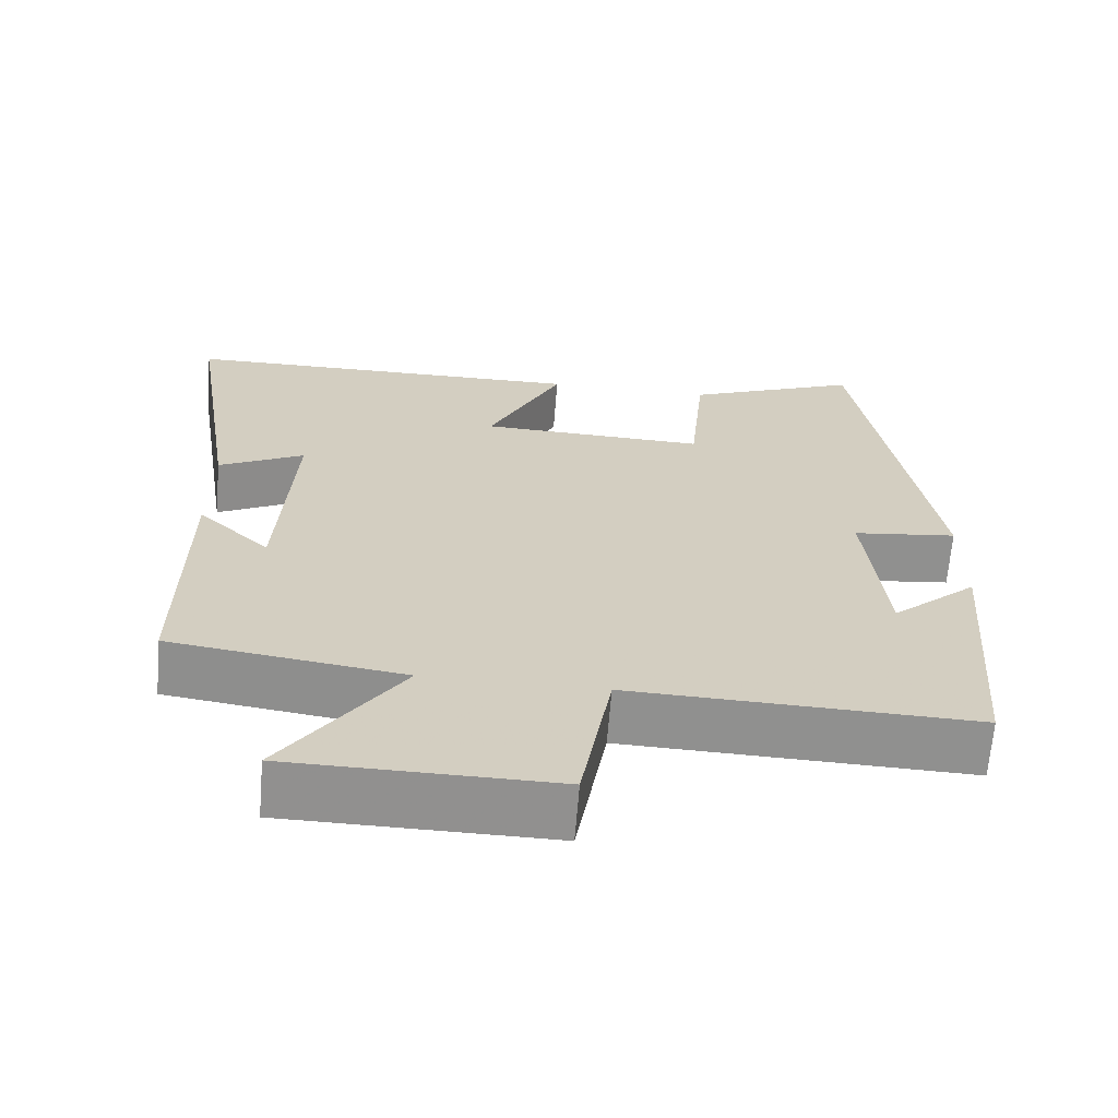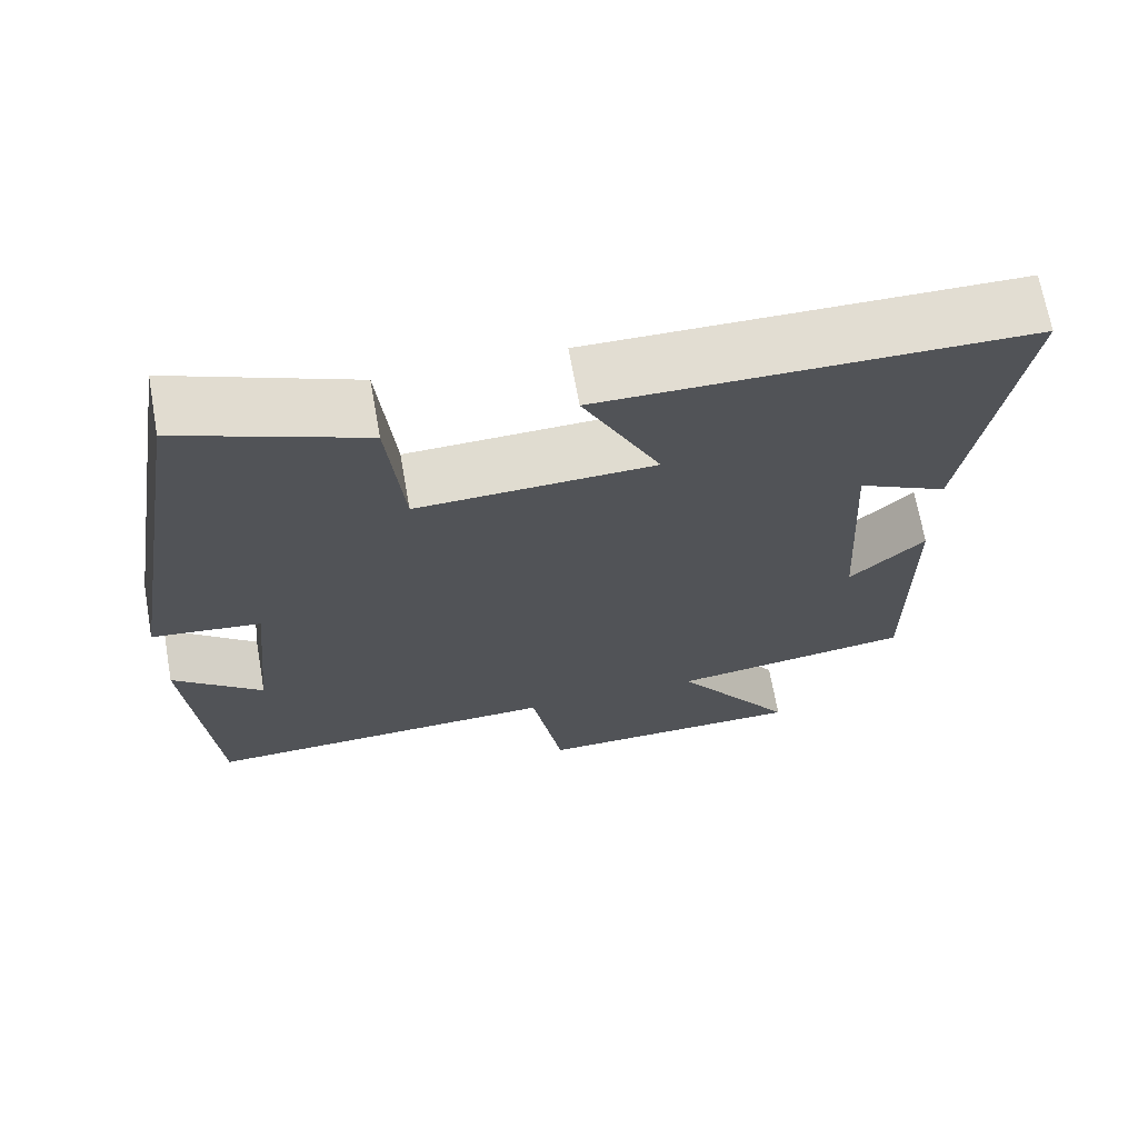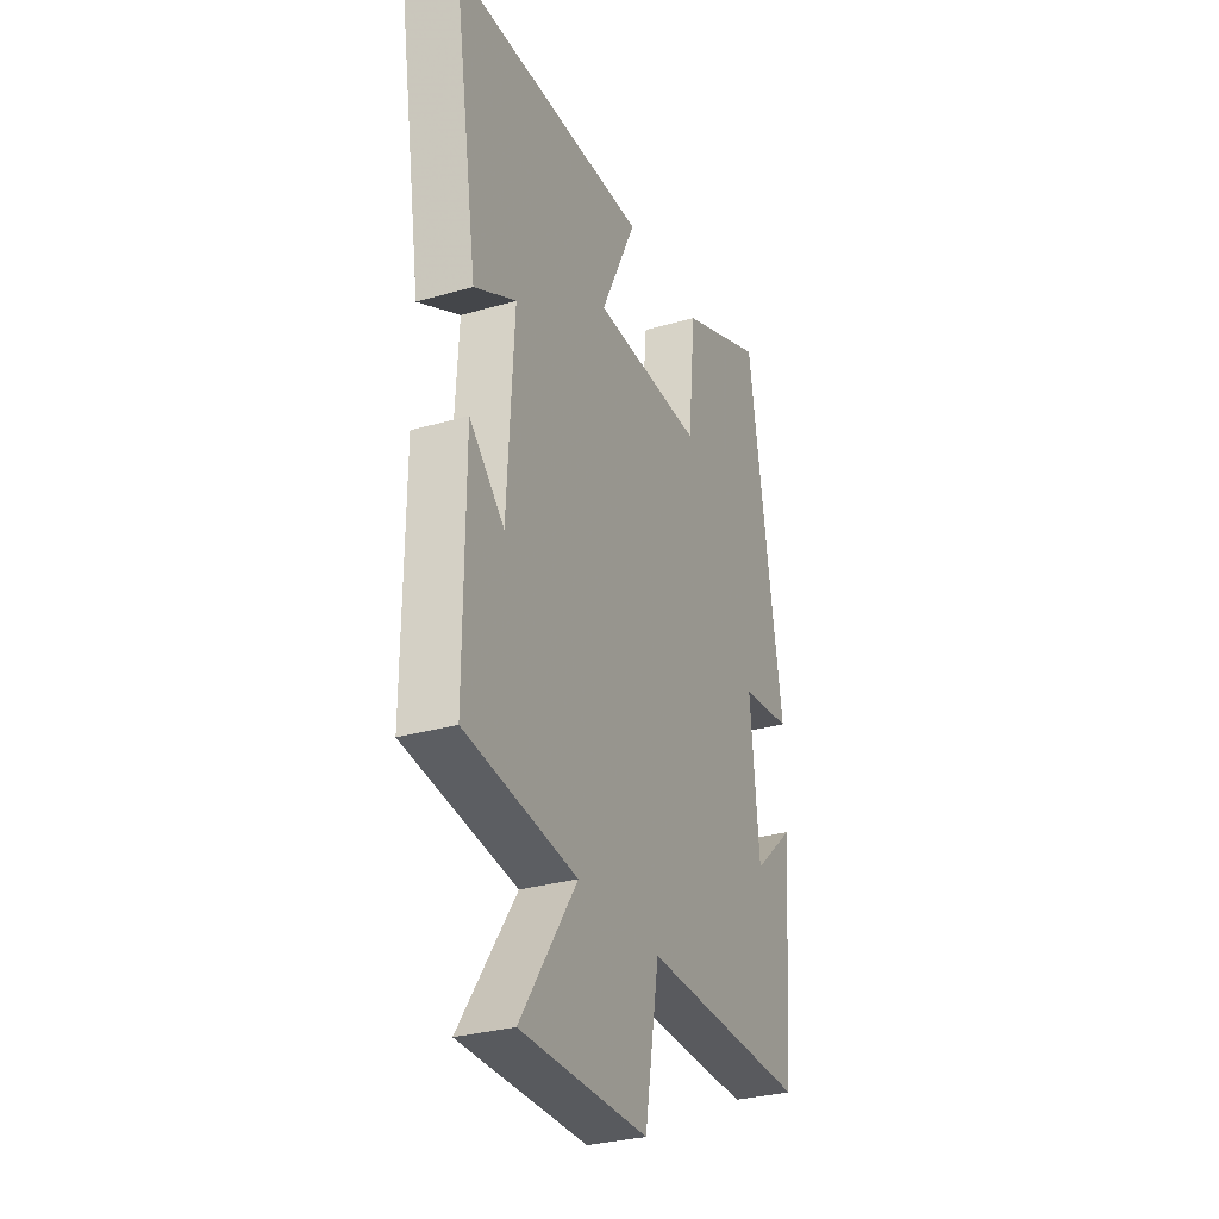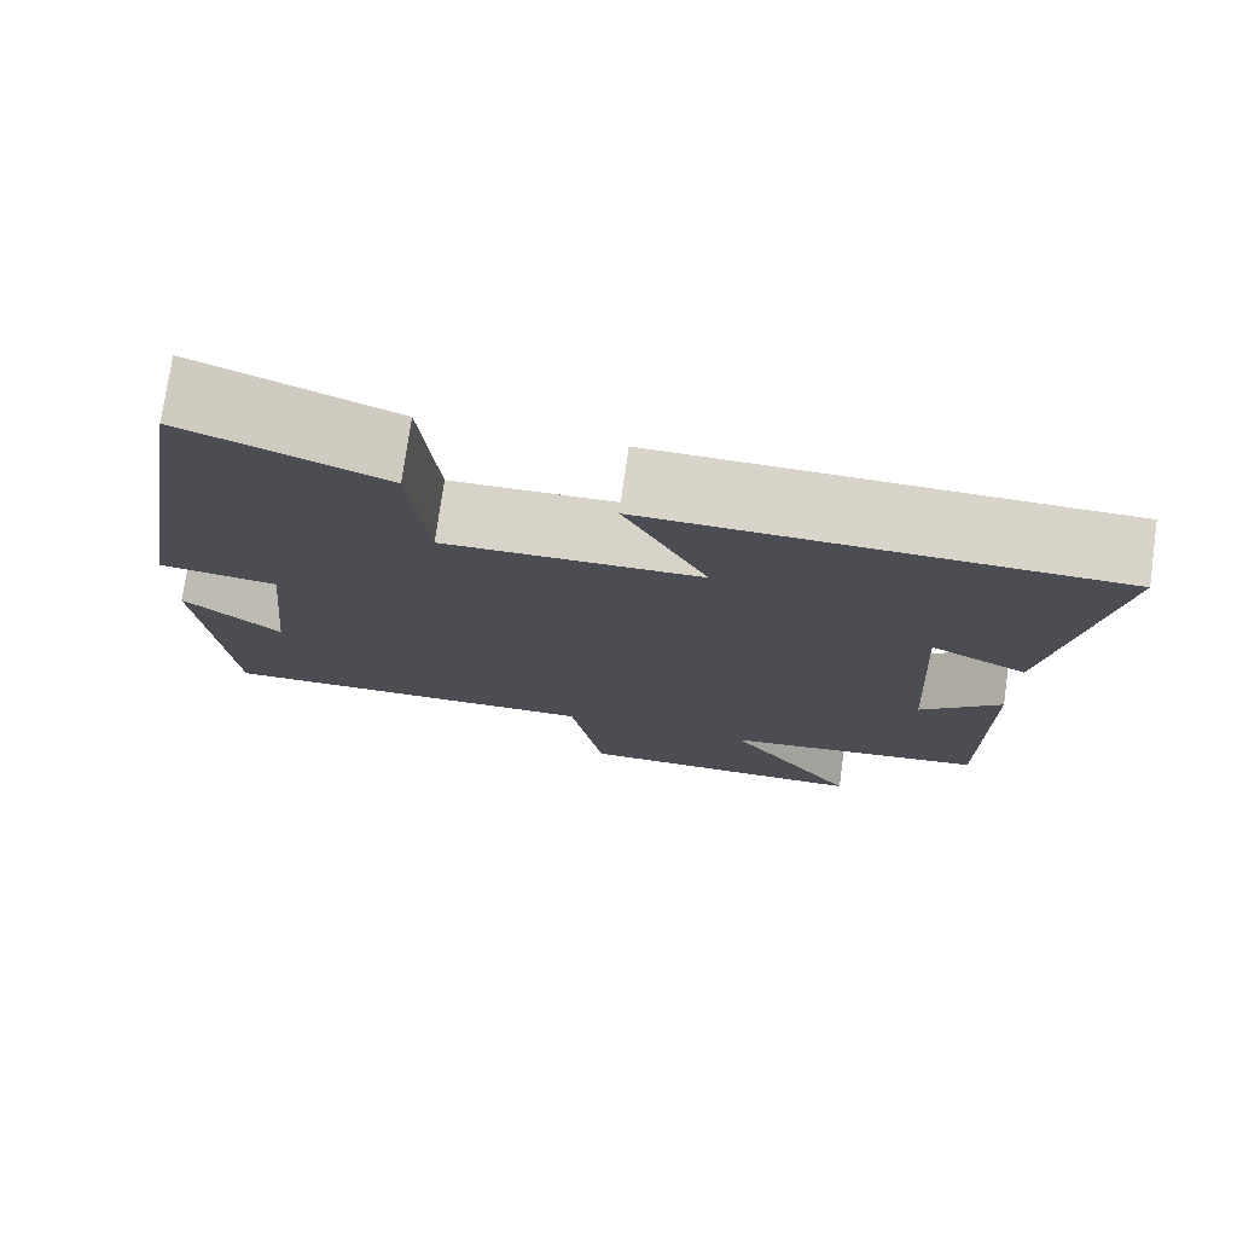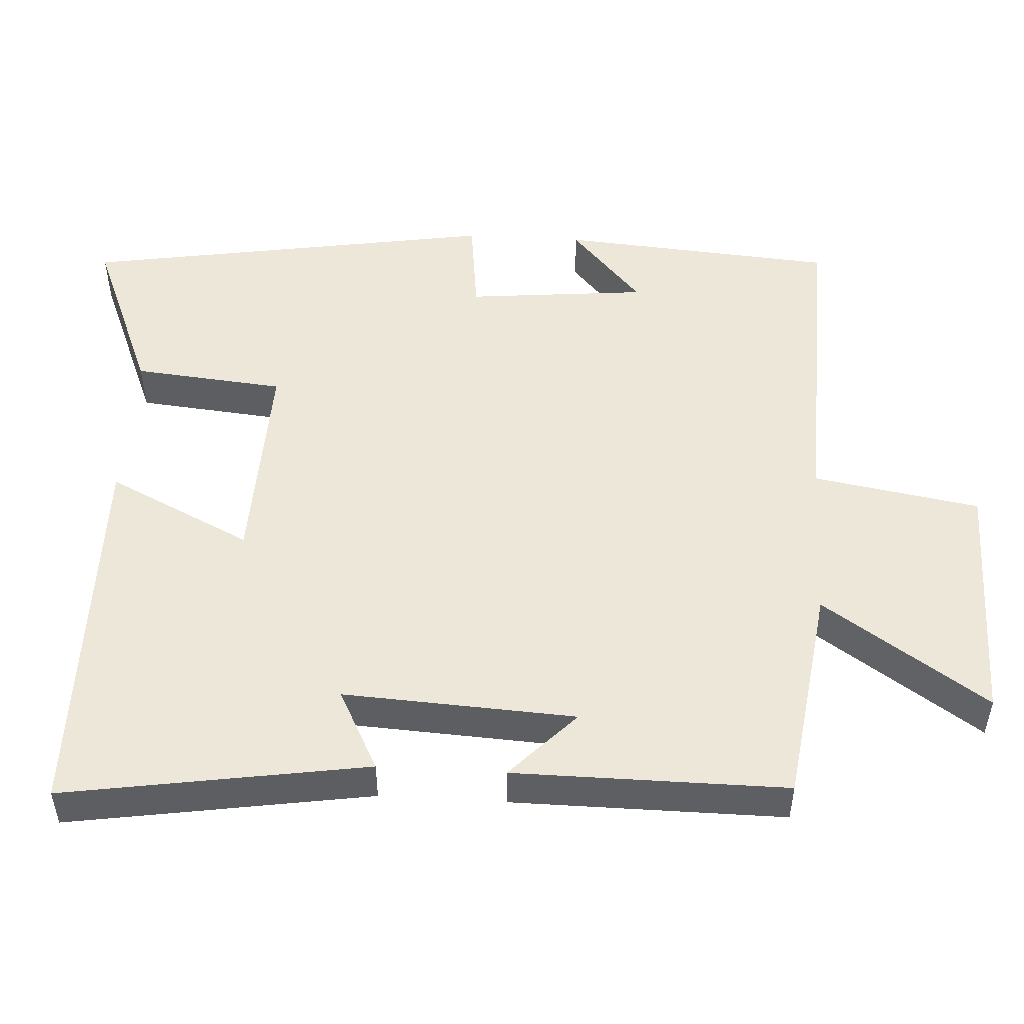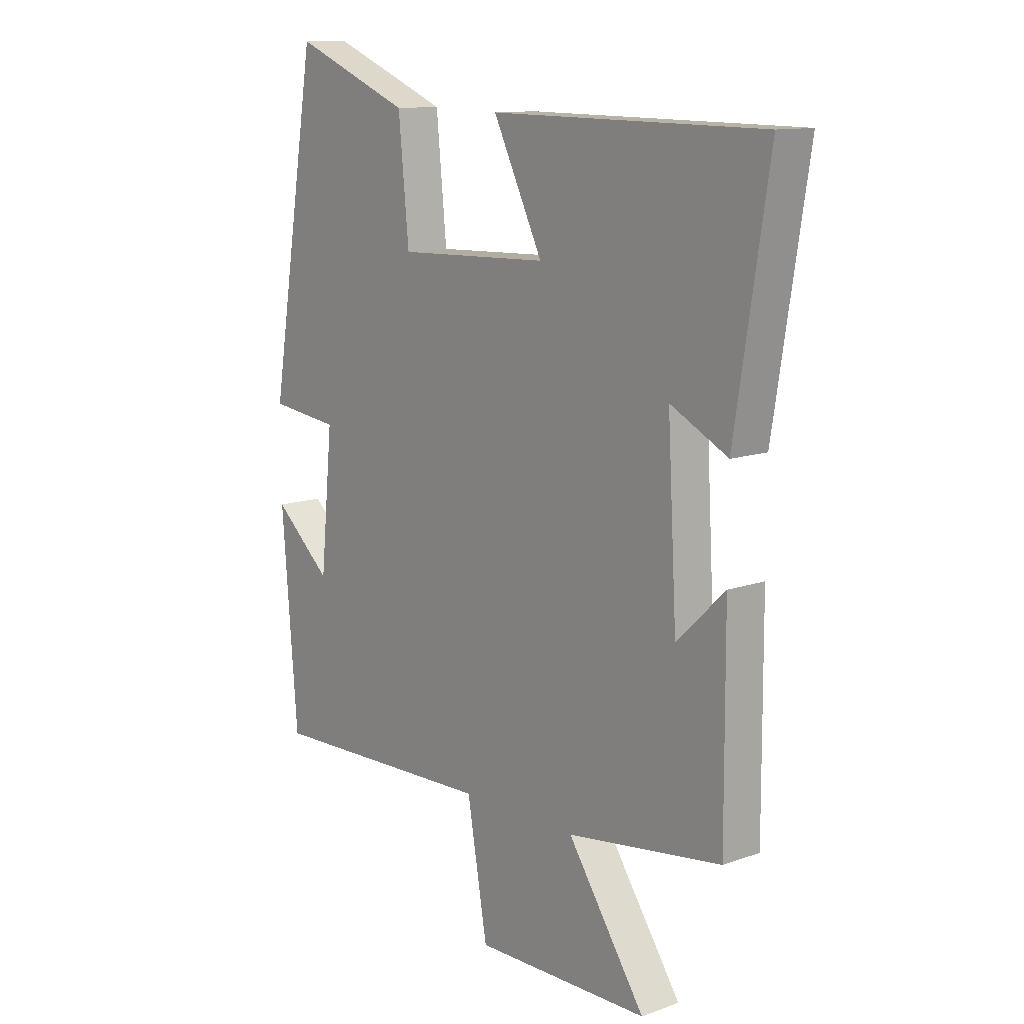
<metadata>
{"format":"obj","ext":"obj","renderer":"f3d","projection":"perspective","resolution":1024,"background":"white","views":[{"elev":-65.7,"azim":175.4,"up":"+Z"},{"elev":68.5,"azim":-10.1,"up":"+Z"},{"elev":-30.1,"azim":112.8,"up":"+Z"},{"elev":75.9,"azim":8.1,"up":"+Z"},{"elev":50.2,"azim":93.3,"up":"+Y"},{"elev":12.1,"azim":49.9,"up":"+Z"}]}
</metadata>
<code>
v 0.565 0.07 0.495
v 0.5 0.07 0.083
v 0.389 0.07 0.14
v 0.407 0.07 -0.176
v 0.5 0.07 -0.087
v 0.502 0.07 -0.458
v 0.202 0.07 -0.5
v 0.353 0.07 -0.723
v 0.013 0.07 -0.727
v -0.026 0.07 -0.5
v -0.47 0.07 -0.514
v -0.5 0.07 -0.137
v -0.389 0.07 -0.235
v -0.365 0.07 0.011
v -0.5 0.07 0.027
v -0.407 0.07 0.593
v -0.18 0.07 0.5
v -0.16 0.07 0.294
v 0.134 0.07 0.304
v 0.038 0.07 0.5
v 0.565 0 0.495
v 0.5 0 0.083
v 0.389 0 0.14
v 0.407 0 -0.176
v 0.5 0 -0.087
v 0.502 0 -0.458
v 0.202 0 -0.5
v 0.353 0 -0.723
v 0.013 0 -0.727
v -0.026 0 -0.5
v -0.47 0 -0.514
v -0.5 0 -0.137
v -0.389 0 -0.235
v -0.365 0 0.011
v -0.5 0 0.027
v -0.407 0 0.593
v -0.18 0 0.5
v -0.16 0 0.294
v 0.134 0 0.304
v 0.038 0 0.5
f 19 20 1 2
f 15 16 17 18
f 14 15 18 19
f 13 14 19
f 11 12 13
f 10 11 13 19
f 7 8 9 10
f 4 5 6 7
f 3 4 7 10
f 19 2 3
f 3 10 19
f 22 21 40 39
f 38 37 36 35
f 39 38 35 34
f 39 34 33
f 33 32 31
f 39 33 31 30
f 30 29 28 27
f 27 26 25 24
f 30 27 24 23
f 23 22 39
f 39 30 23
f 1 21 22 2
f 2 22 23 3
f 3 23 24 4
f 4 24 25 5
f 5 25 26 6
f 6 26 27 7
f 7 27 28 8
f 8 28 29 9
f 9 29 30 10
f 10 30 31 11
f 11 31 32 12
f 12 32 33 13
f 13 33 34 14
f 14 34 35 15
f 15 35 36 16
f 16 36 37 17
f 17 37 38 18
f 18 38 39 19
f 19 39 40 20
f 20 40 21 1

</code>
